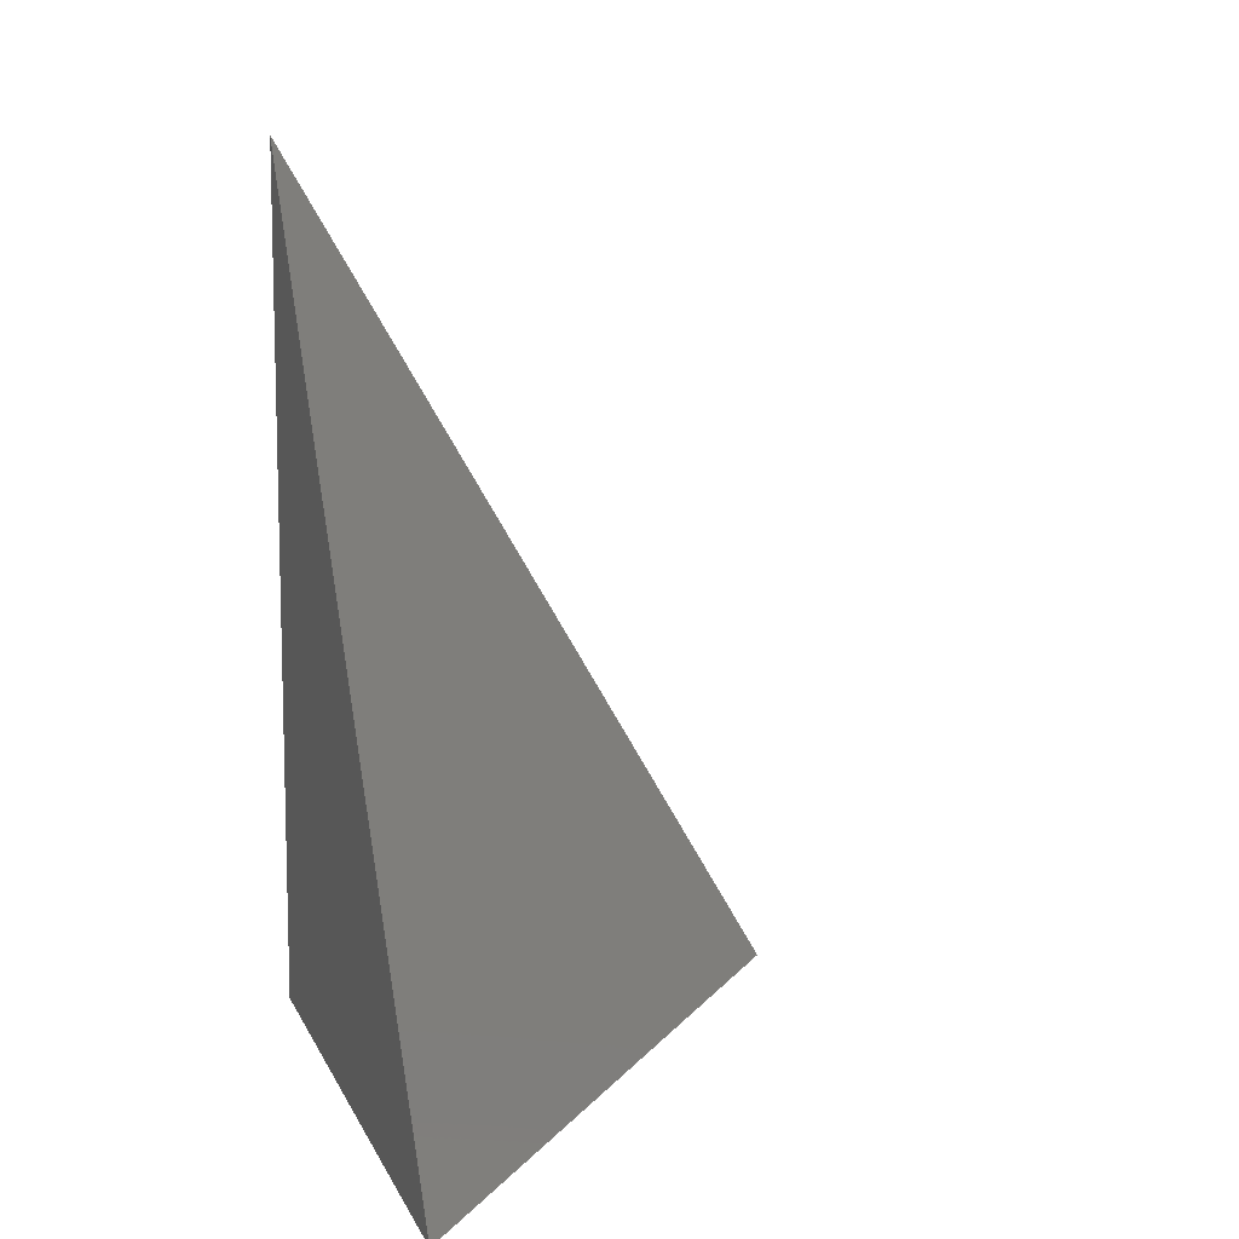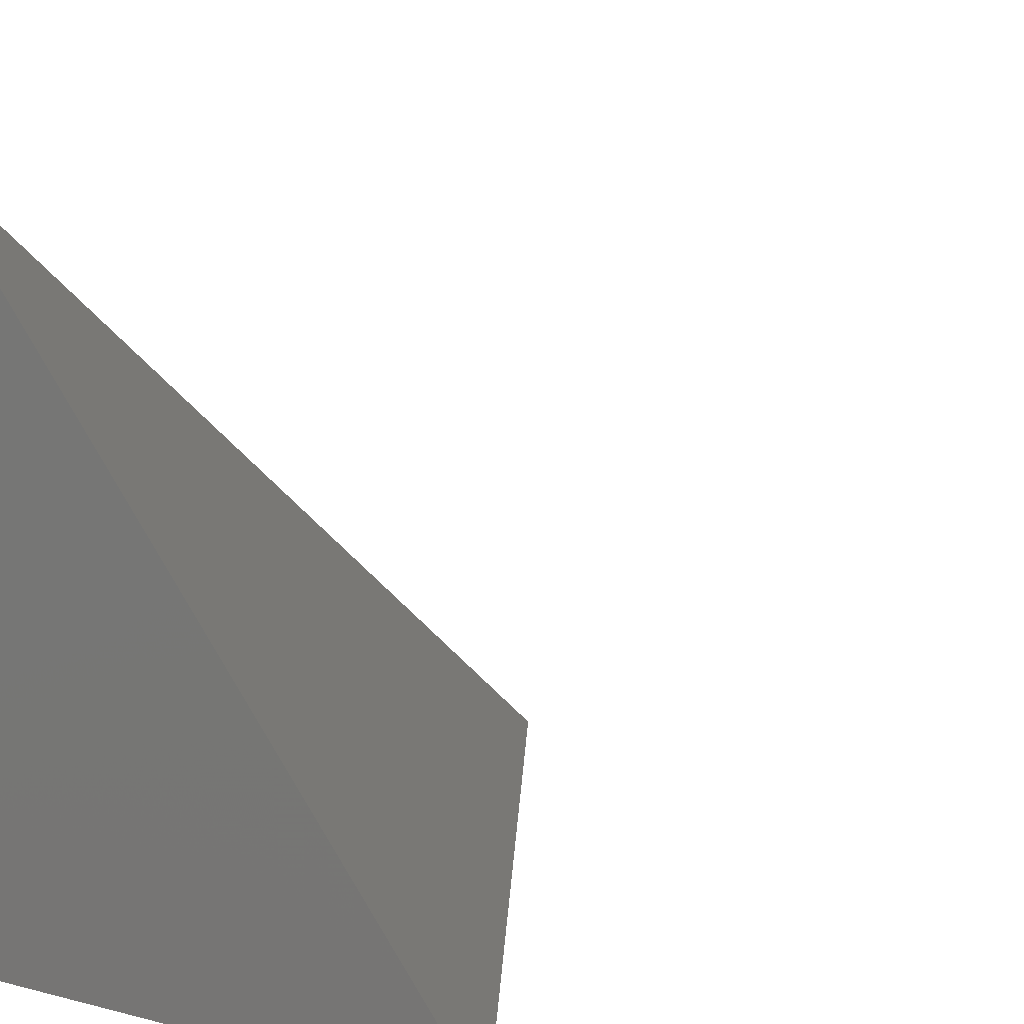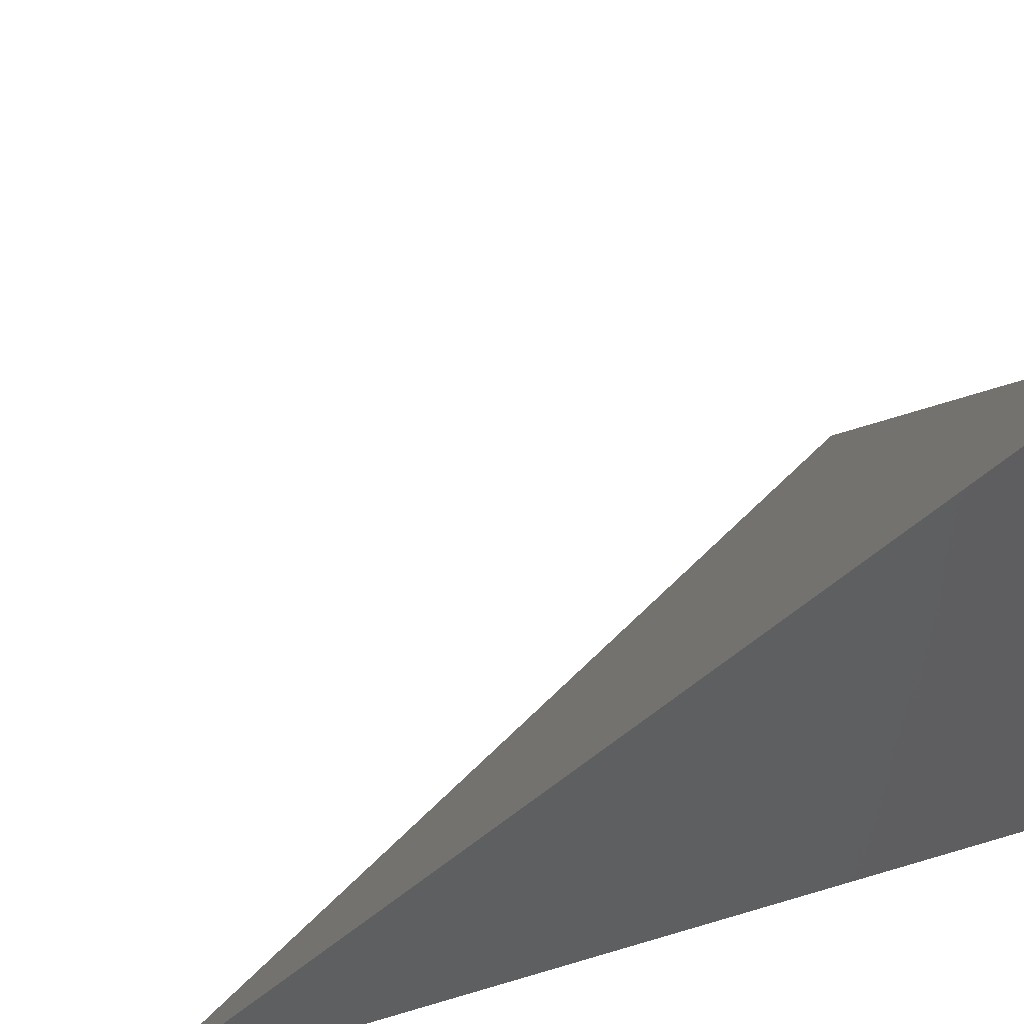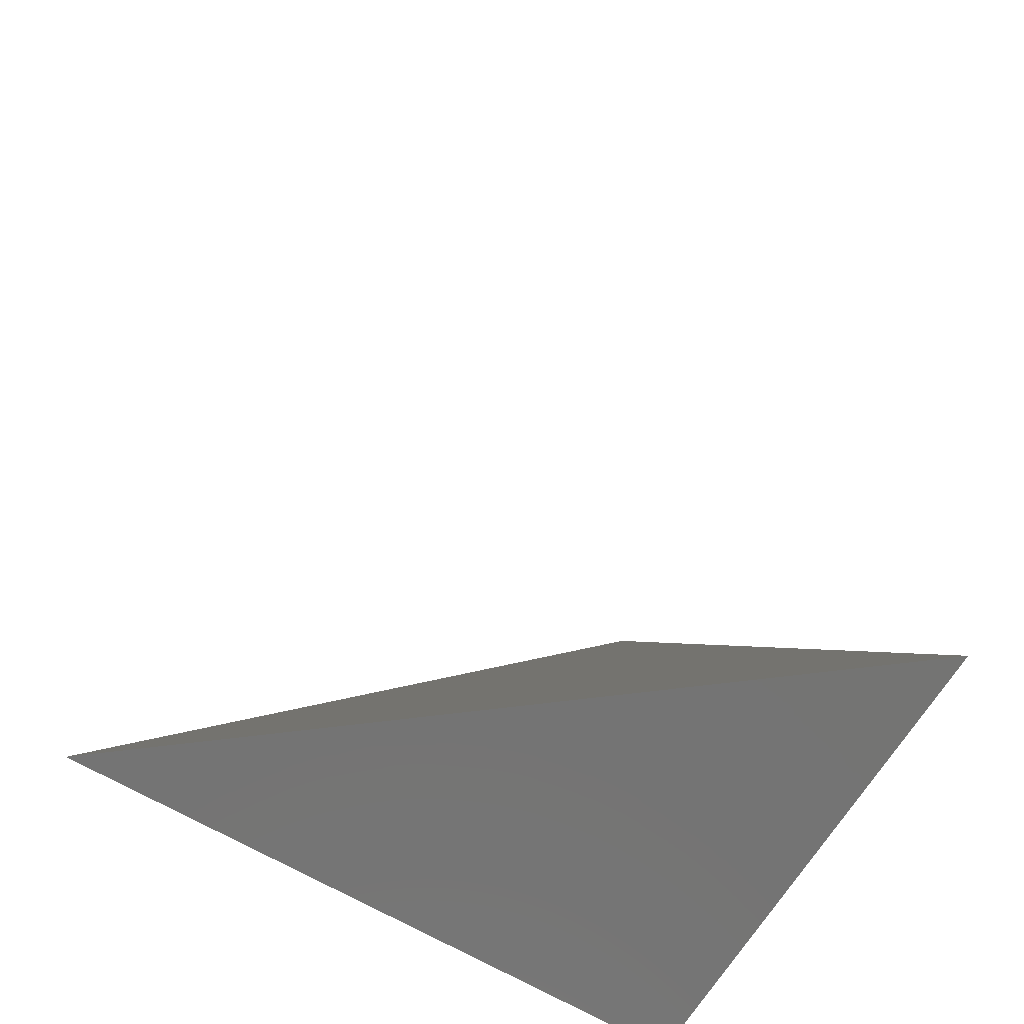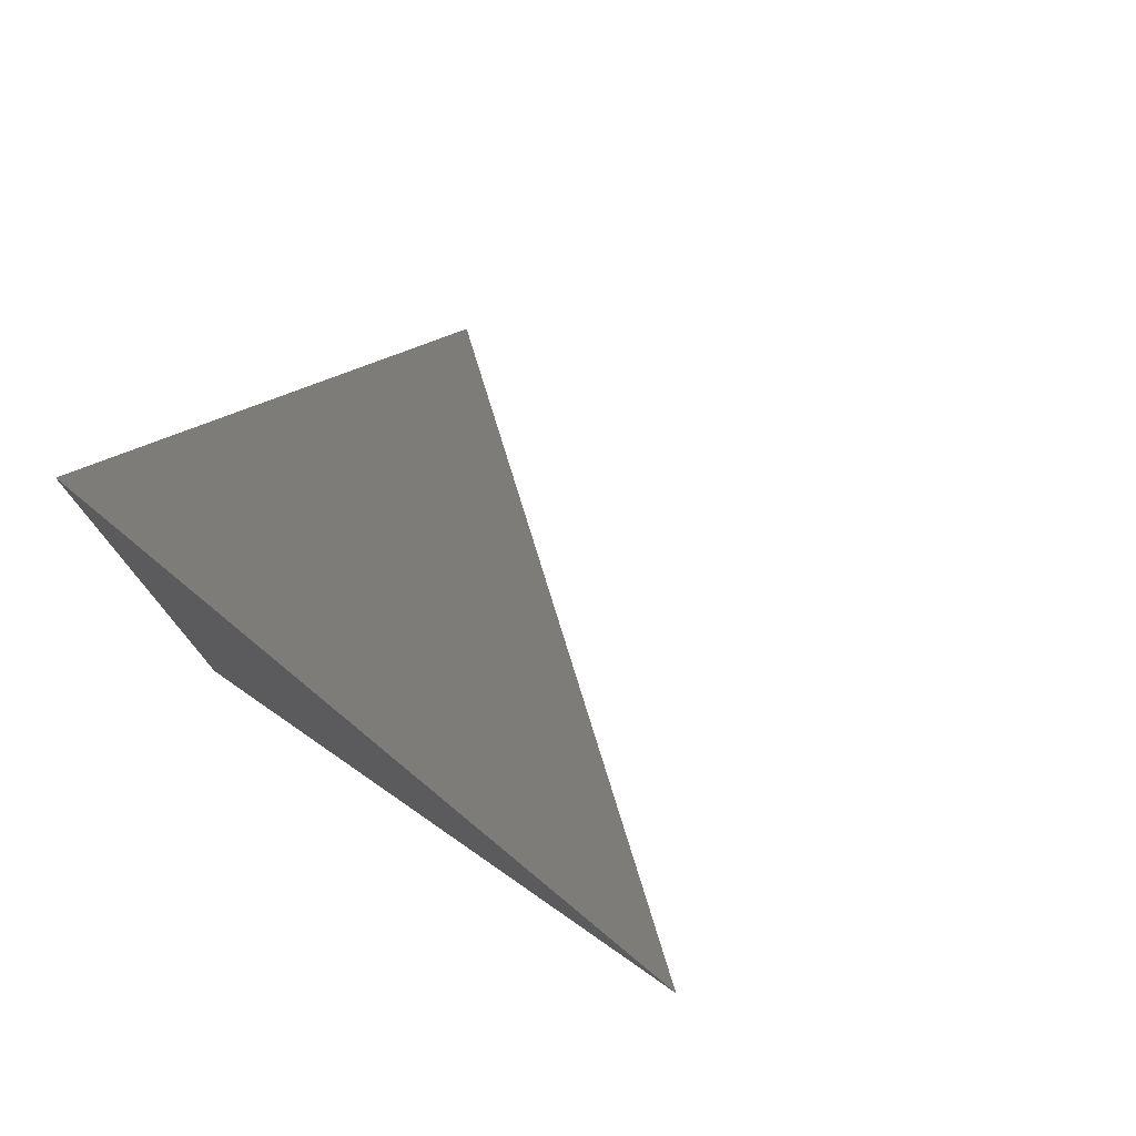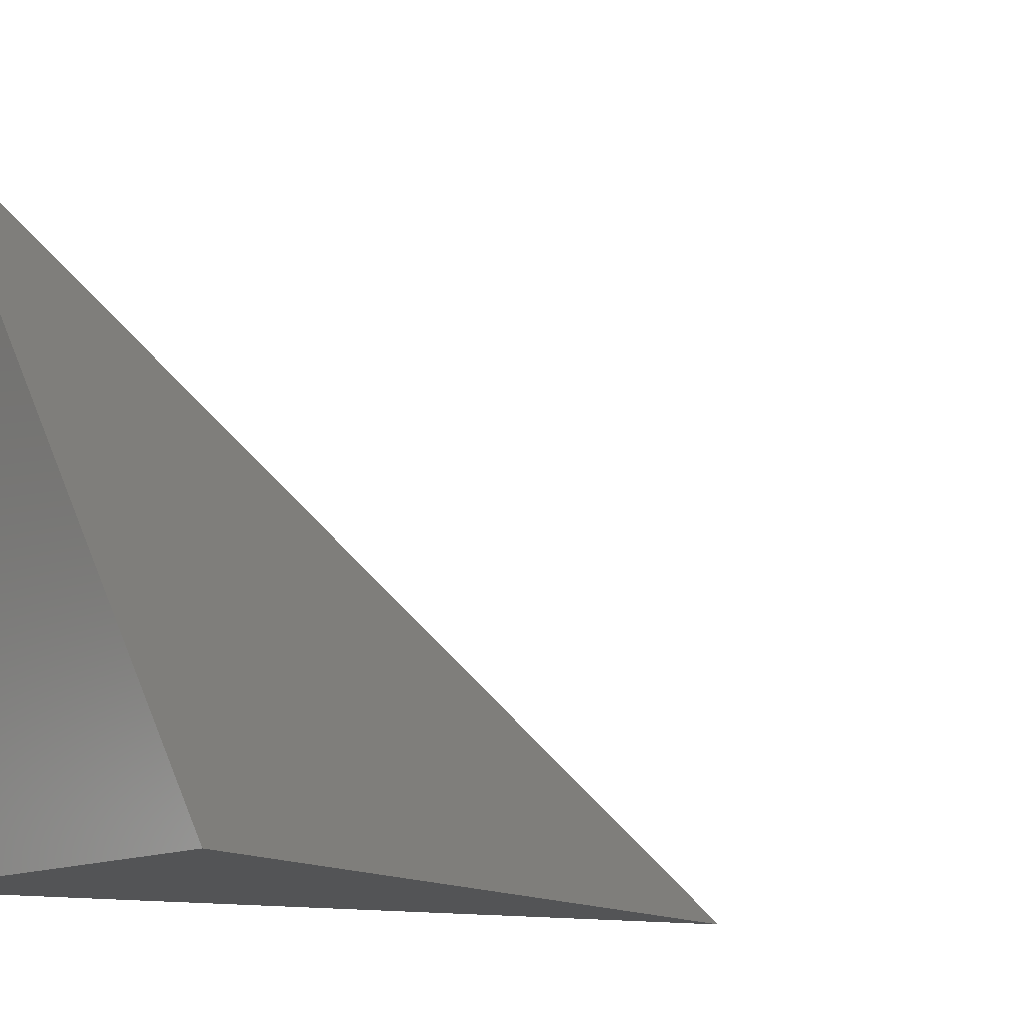
<metadata>
{"format":"stl","ext":"stl","renderer":"f3d","projection":"perspective","resolution":1024,"background":"white","views":[{"elev":9.8,"azim":163.1,"up":"+Z"},{"elev":11.0,"azim":-147.7,"up":"+Y"},{"elev":49.7,"azim":71.5,"up":"+Y"},{"elev":-66.0,"azim":-120.8,"up":"+Z"},{"elev":77.2,"azim":124.7,"up":"+Z"},{"elev":-11.8,"azim":-125.5,"up":"+Y"}]}
</metadata>
<code>
# stl→obj: 4 verts, 4 faces
v 8 -5.959 -5
v 7.968 -6 -5
v 8 -6 -4.945
v 8 -6 -5
f 1 2 3
f 3 2 4
f 2 1 4
f 1 3 4

</code>
